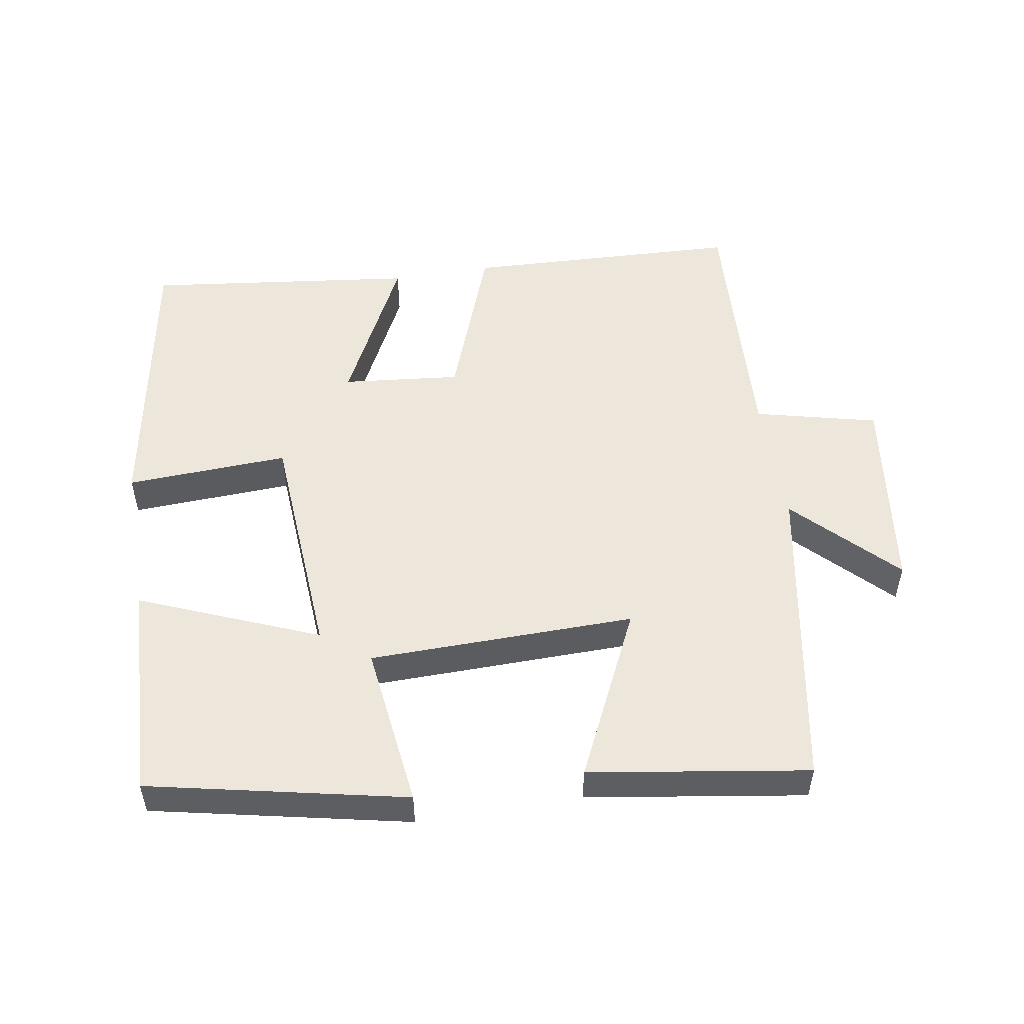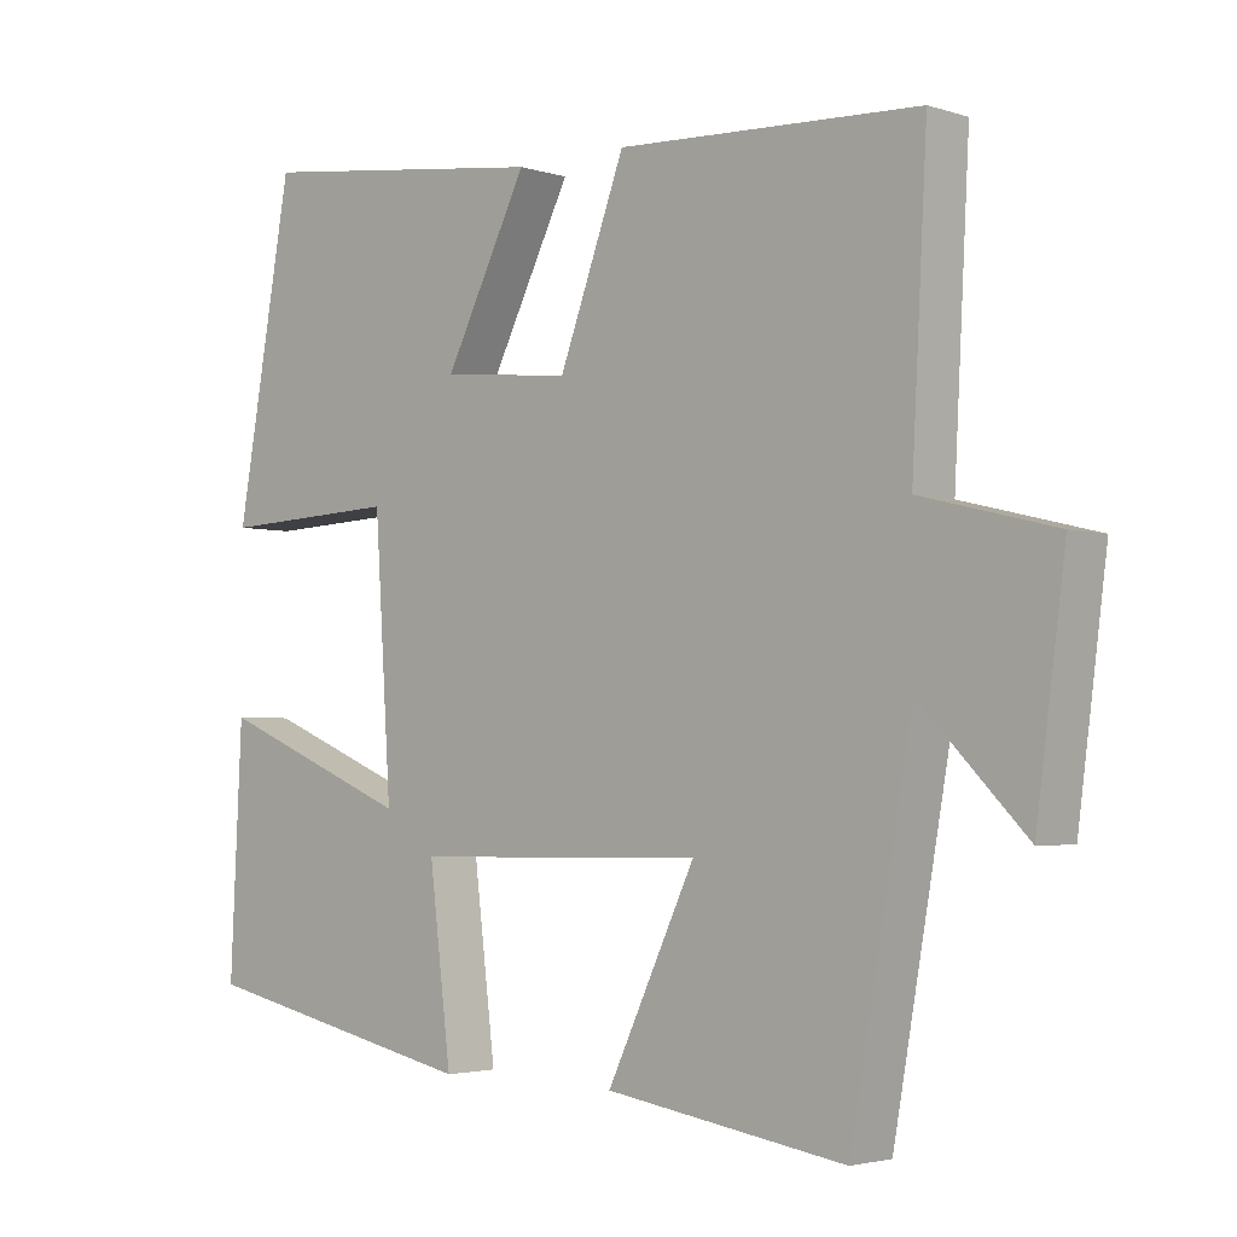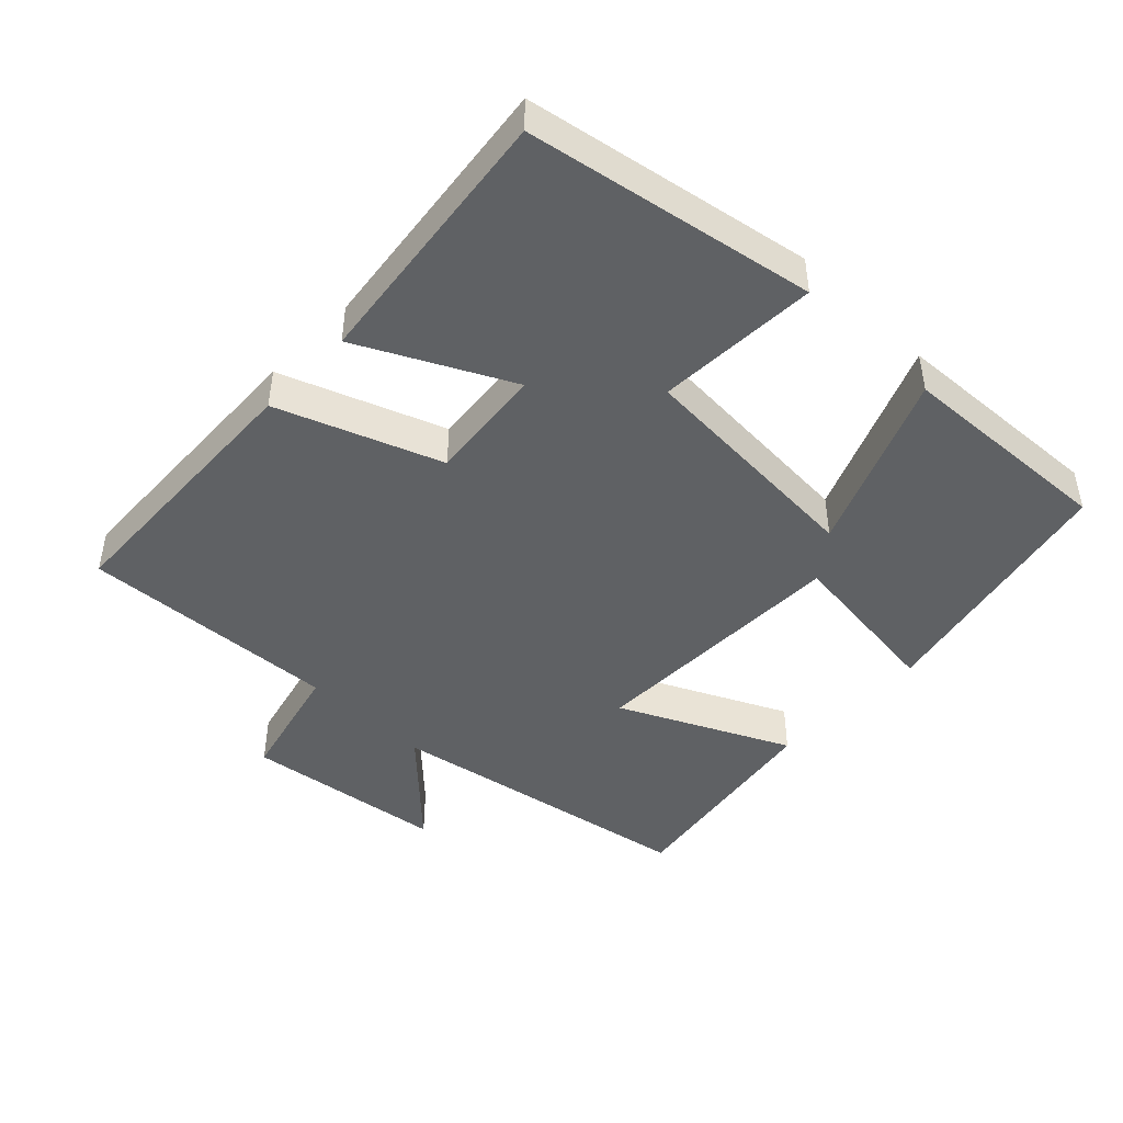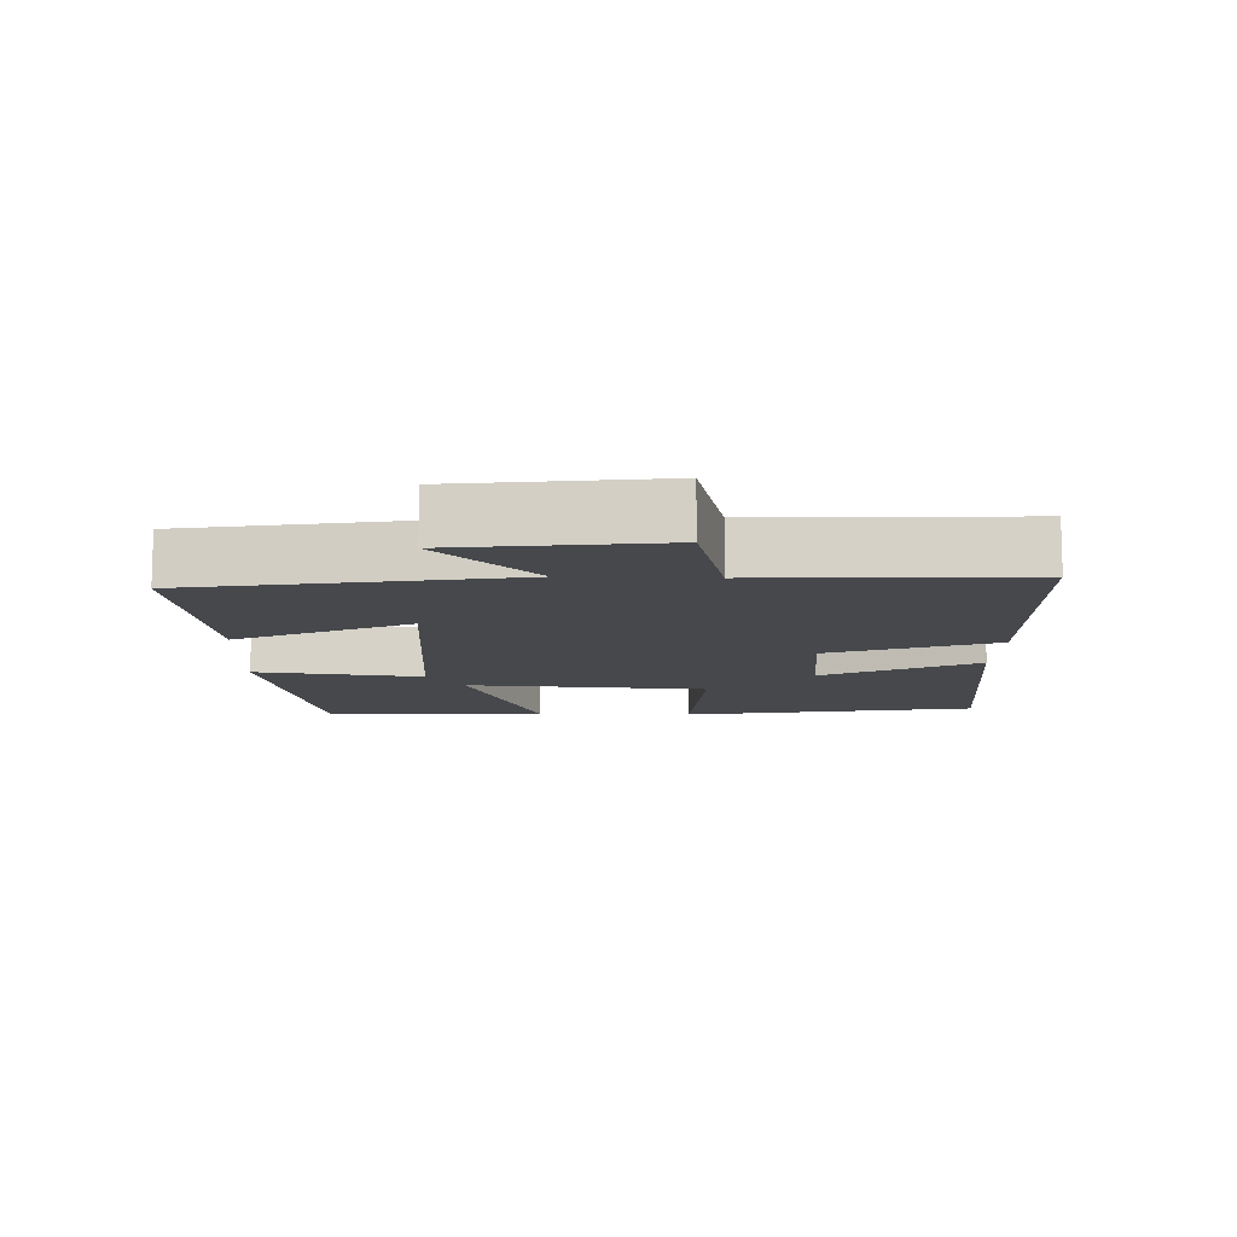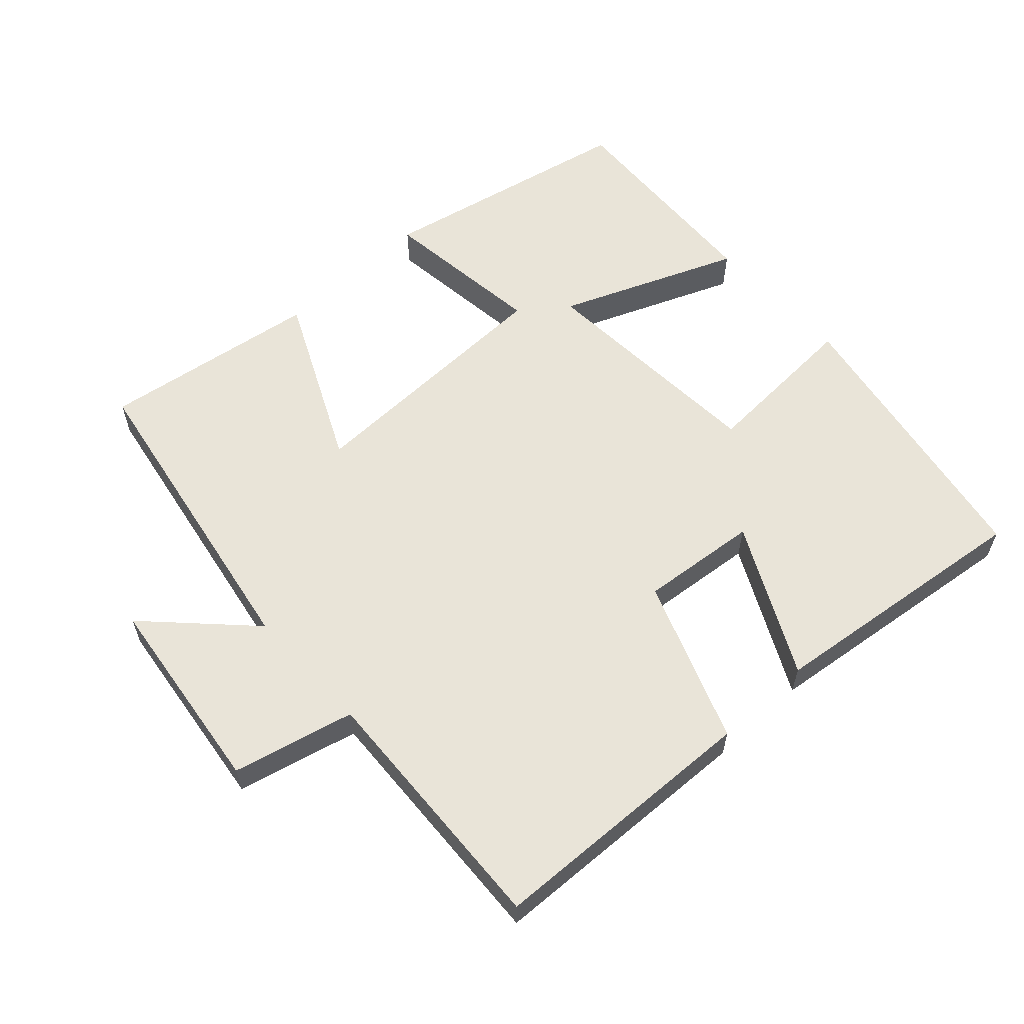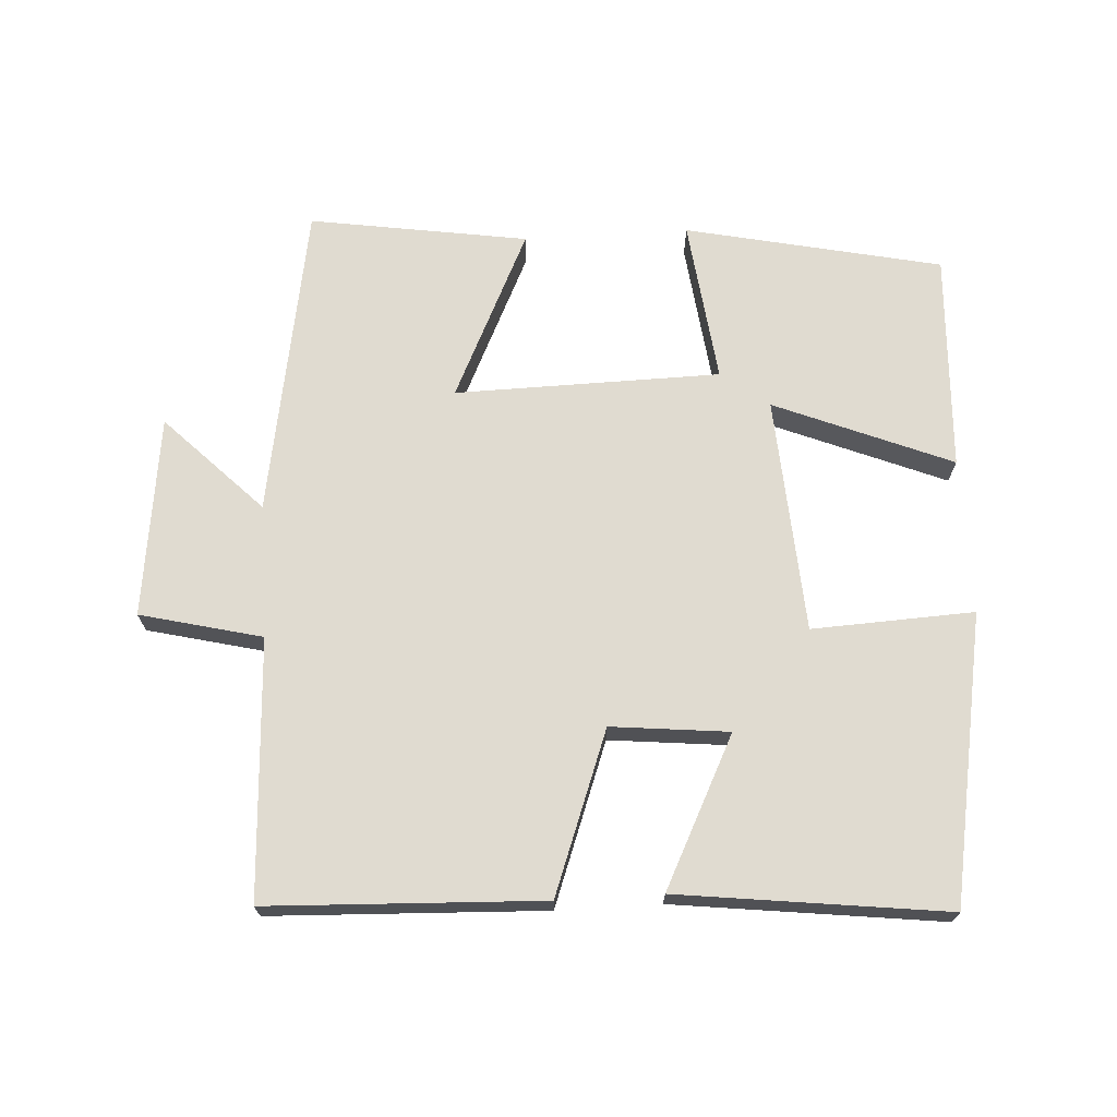
<metadata>
{"format":"obj","ext":"obj","renderer":"f3d","projection":"perspective","resolution":1024,"background":"white","views":[{"elev":52.2,"azim":170.5,"up":"+Y"},{"elev":-3.0,"azim":-137.5,"up":"+Z"},{"elev":-45.6,"azim":46.0,"up":"+Y"},{"elev":-11.1,"azim":-92.1,"up":"+Y"},{"elev":60.0,"azim":-42.8,"up":"+Y"},{"elev":69.9,"azim":-3.5,"up":"+Y"}]}
</metadata>
<code>
v 0.425 0.07 0.549
v 0.5 0.07 0.128
v 0.263 0.07 0.139
v 0.241 0.07 -0.207
v 0.5 0.07 -0.1
v 0.516 0.07 -0.419
v 0.142 0.07 -0.5
v 0.171 0.07 -0.26
v -0.217 0.07 -0.254
v -0.1 0.07 -0.5
v -0.419 0.07 -0.55
v -0.5 0.07 -0.092
v -0.64 0.07 -0.234
v -0.678 0.07 0.06
v -0.5 0.07 0.104
v -0.52 0.07 0.483
v -0.118 0.07 0.5
v -0.03 0.07 0.263
v 0.142 0.07 0.281
v 0.032 0.07 0.5
v 0.425 0 0.549
v 0.5 0 0.128
v 0.263 0 0.139
v 0.241 0 -0.207
v 0.5 0 -0.1
v 0.516 0 -0.419
v 0.142 0 -0.5
v 0.171 0 -0.26
v -0.217 0 -0.254
v -0.1 0 -0.5
v -0.419 0 -0.55
v -0.5 0 -0.092
v -0.64 0 -0.234
v -0.678 0 0.06
v -0.5 0 0.104
v -0.52 0 0.483
v -0.118 0 0.5
v -0.03 0 0.263
v 0.142 0 0.281
v 0.032 0 0.5
f 1 2 3
f 20 1 3
f 19 20 3
f 18 19 3 4
f 15 16 17 18
f 15 18 4
f 12 13 14 15
f 11 12 15
f 10 11 15
f 9 10 15
f 8 9 15 4
f 6 7 8
f 5 6 8
f 4 5 8
f 23 22 21
f 23 21 40
f 23 40 39
f 24 23 39 38
f 38 37 36 35
f 24 38 35
f 35 34 33 32
f 35 32 31
f 35 31 30
f 35 30 29
f 24 35 29 28
f 28 27 26
f 28 26 25
f 28 25 24
f 1 21 22 2
f 2 22 23 3
f 3 23 24 4
f 4 24 25 5
f 5 25 26 6
f 6 26 27 7
f 7 27 28 8
f 8 28 29 9
f 9 29 30 10
f 10 30 31 11
f 11 31 32 12
f 12 32 33 13
f 13 33 34 14
f 14 34 35 15
f 15 35 36 16
f 16 36 37 17
f 17 37 38 18
f 18 38 39 19
f 19 39 40 20
f 20 40 21 1

</code>
